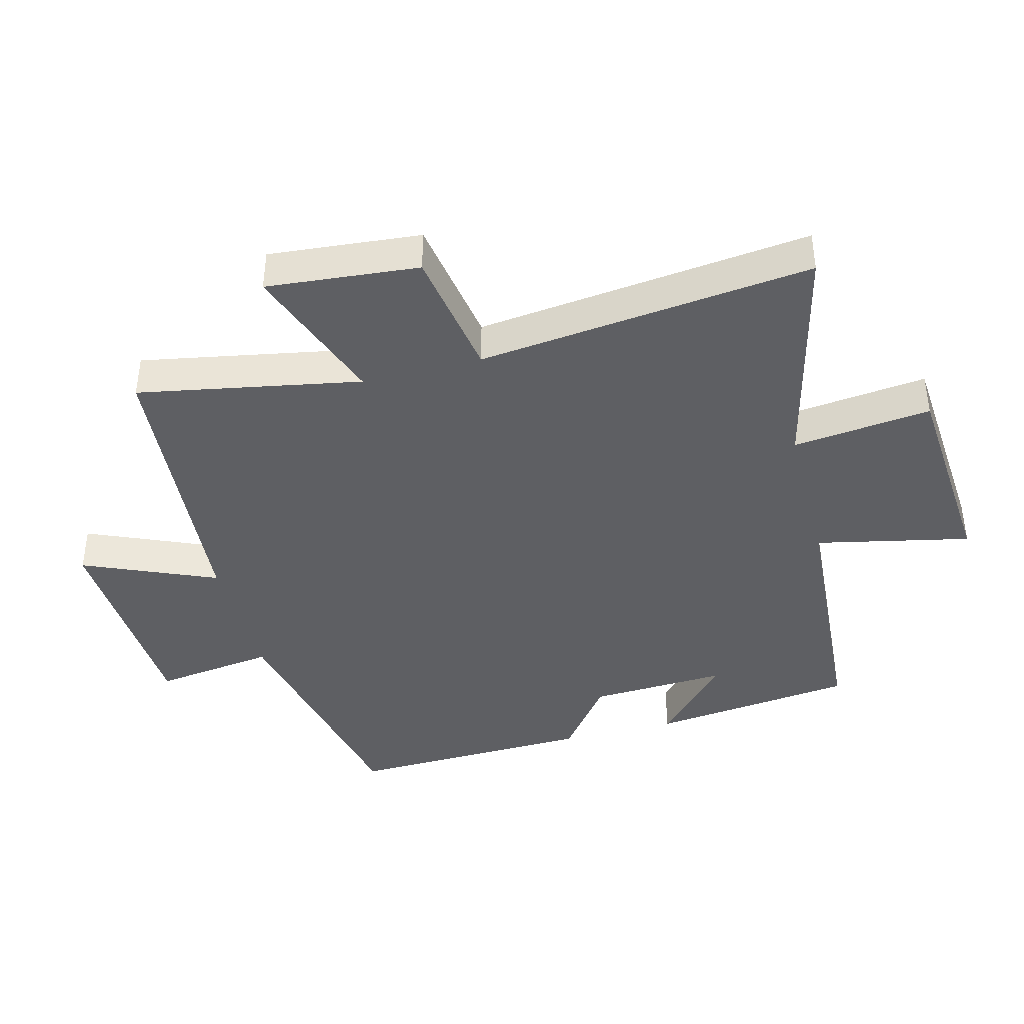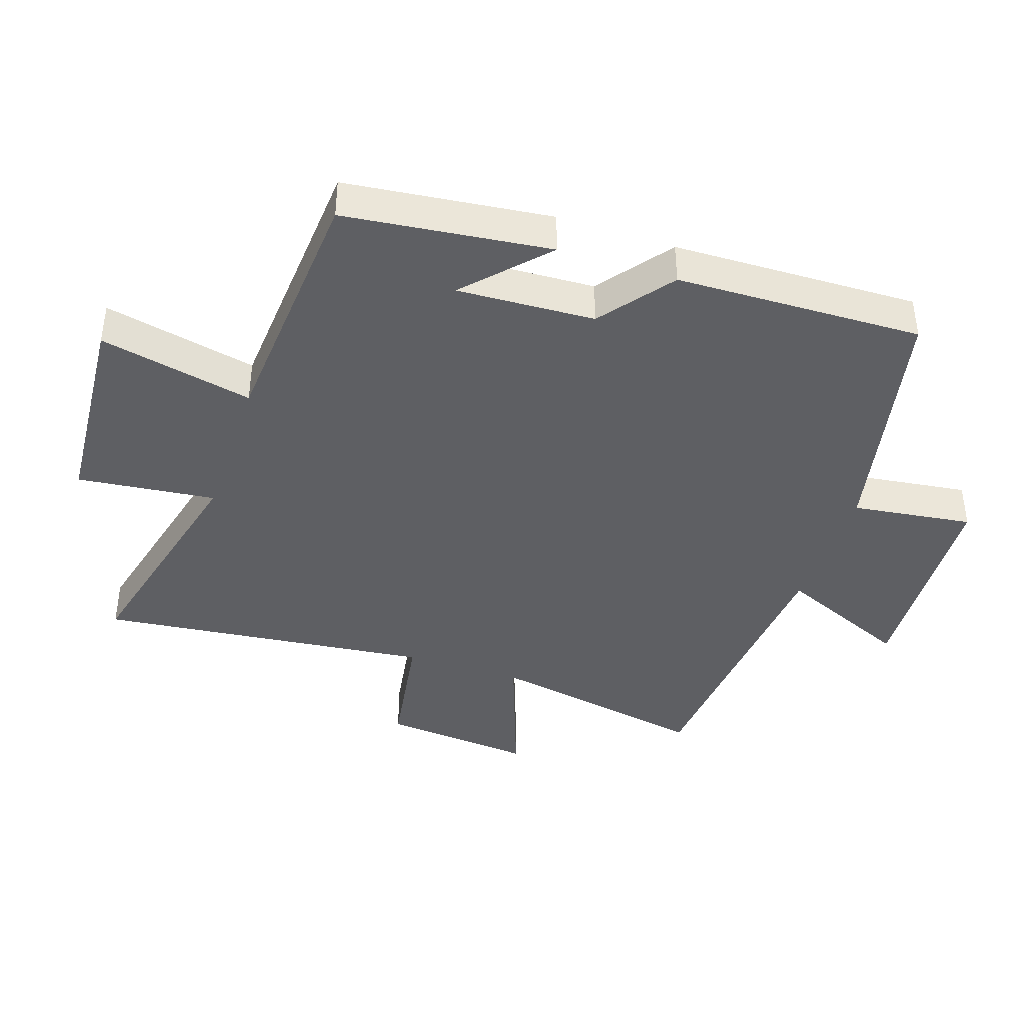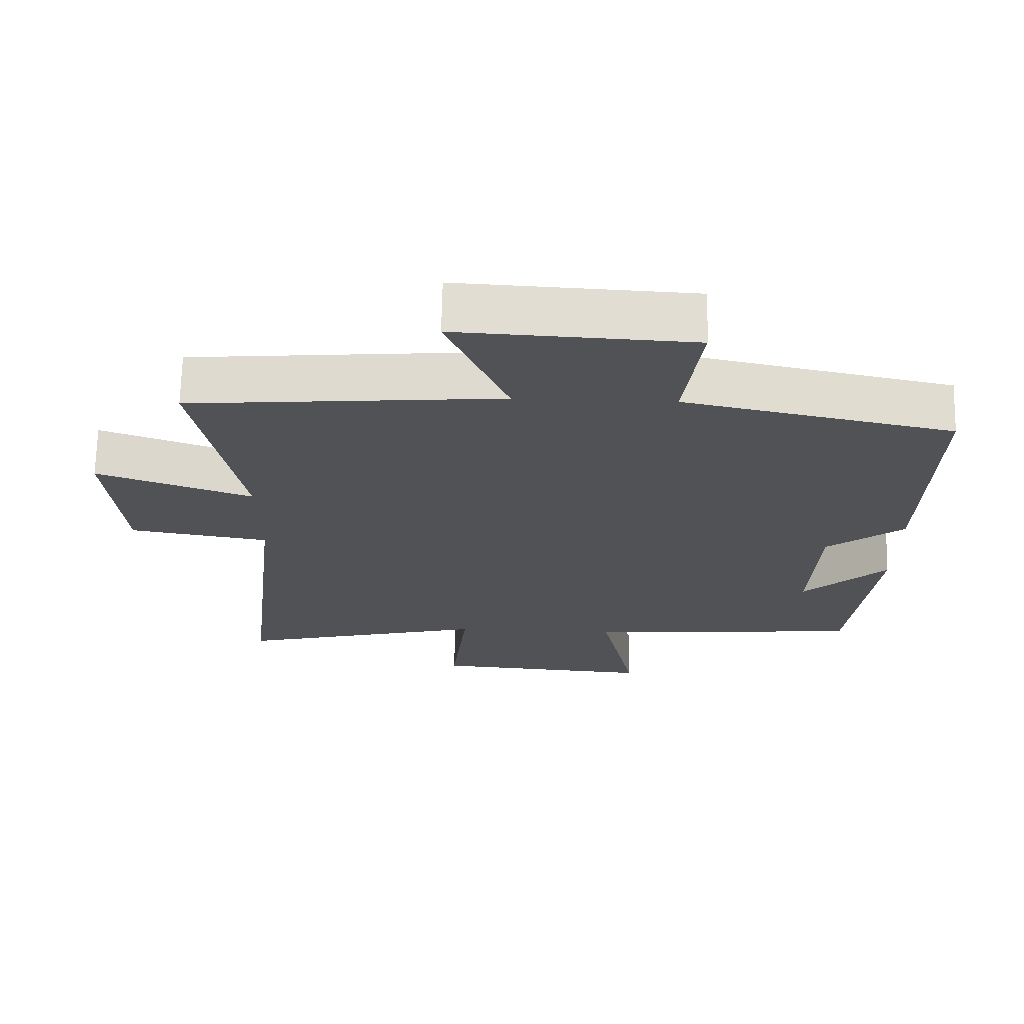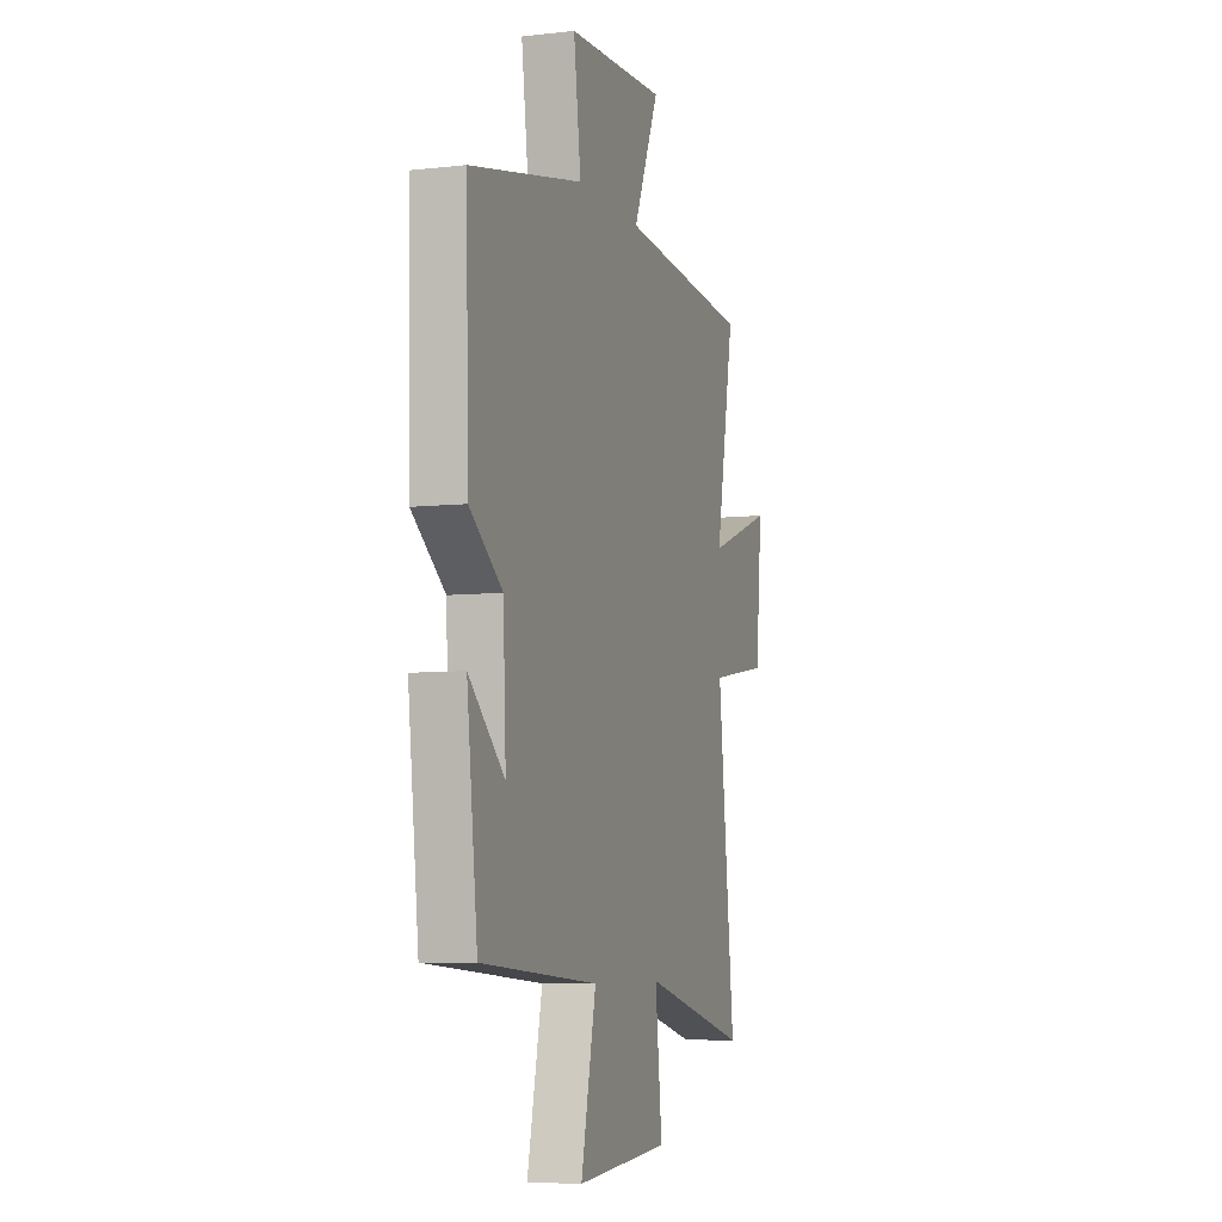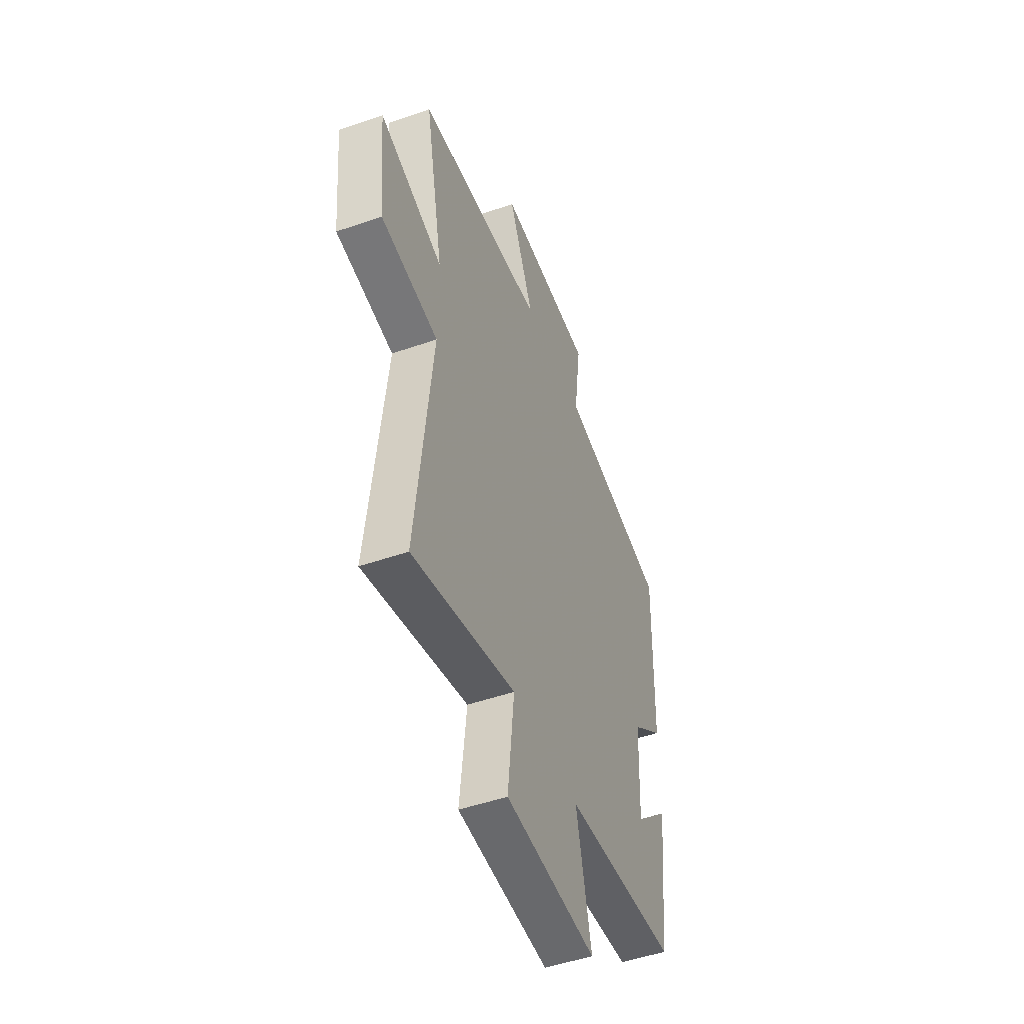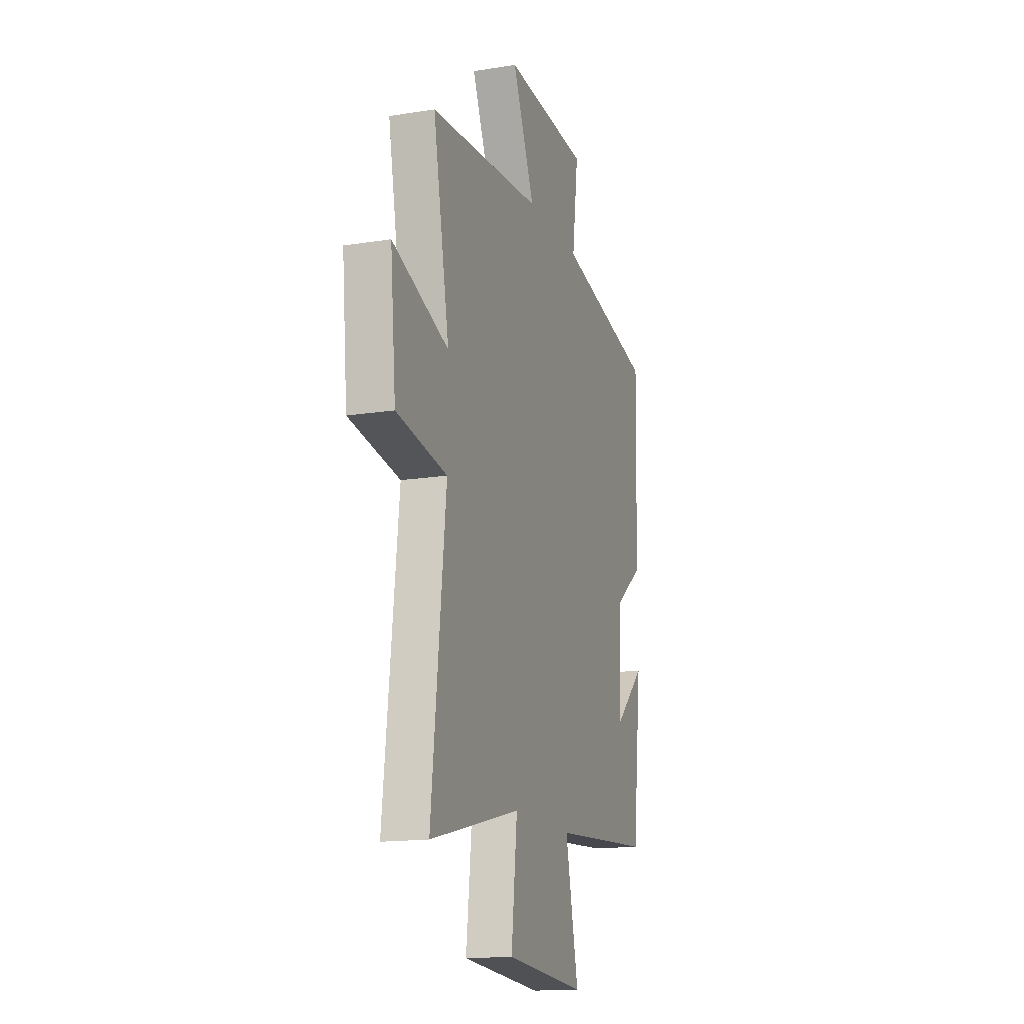
<metadata>
{"format":"obj","ext":"obj","renderer":"f3d","projection":"perspective","resolution":1024,"background":"white","views":[{"elev":-40.9,"azim":104.7,"up":"+Y"},{"elev":-40.6,"azim":-108.5,"up":"+Y"},{"elev":68.8,"azim":-178.8,"up":"+Z"},{"elev":-6.7,"azim":-71.6,"up":"+Z"},{"elev":-49.0,"azim":111.2,"up":"+Z"},{"elev":-15.7,"azim":108.5,"up":"+Z"}]}
</metadata>
<code>
v 0.565 0.07 0.462
v 0.5 0.07 0.117
v 0.726 0.07 0.198
v 0.704 0.07 -0.038
v 0.5 0.07 -0.071
v 0.558 0.07 -0.59
v 0.19 0.07 -0.5
v 0.214 0.07 -0.715
v -0.11 0.07 -0.739
v -0.058 0.07 -0.5
v -0.463 0.07 -0.471
v -0.5 0.07 -0.152
v -0.377 0.07 -0.266
v -0.387 0.07 -0.052
v -0.5 0.07 0.034
v -0.51 0.07 0.417
v -0.119 0.07 0.5
v -0.144 0.07 0.688
v 0.198 0.07 0.706
v 0.109 0.07 0.5
v 0.565 0 0.462
v 0.5 0 0.117
v 0.726 0 0.198
v 0.704 0 -0.038
v 0.5 0 -0.071
v 0.558 0 -0.59
v 0.19 0 -0.5
v 0.214 0 -0.715
v -0.11 0 -0.739
v -0.058 0 -0.5
v -0.463 0 -0.471
v -0.5 0 -0.152
v -0.377 0 -0.266
v -0.387 0 -0.052
v -0.5 0 0.034
v -0.51 0 0.417
v -0.119 0 0.5
v -0.144 0 0.688
v 0.198 0 0.706
v 0.109 0 0.5
f 17 18 19 20
f 20 1 2
f 17 20 2
f 16 17 2
f 15 16 2
f 14 15 2
f 13 14 2
f 11 12 13
f 13 2 3
f 11 13 3
f 10 11 3
f 7 8 9 10
f 5 6 7
f 5 7 10
f 3 4 5
f 3 5 10
f 40 39 38 37
f 22 21 40
f 22 40 37
f 22 37 36
f 22 36 35
f 22 35 34
f 22 34 33
f 33 32 31
f 23 22 33
f 23 33 31
f 23 31 30
f 30 29 28 27
f 27 26 25
f 30 27 25
f 25 24 23
f 30 25 23
f 1 21 22 2
f 2 22 23 3
f 3 23 24 4
f 4 24 25 5
f 5 25 26 6
f 6 26 27 7
f 7 27 28 8
f 8 28 29 9
f 9 29 30 10
f 10 30 31 11
f 11 31 32 12
f 12 32 33 13
f 13 33 34 14
f 14 34 35 15
f 15 35 36 16
f 16 36 37 17
f 17 37 38 18
f 18 38 39 19
f 19 39 40 20
f 20 40 21 1

</code>
